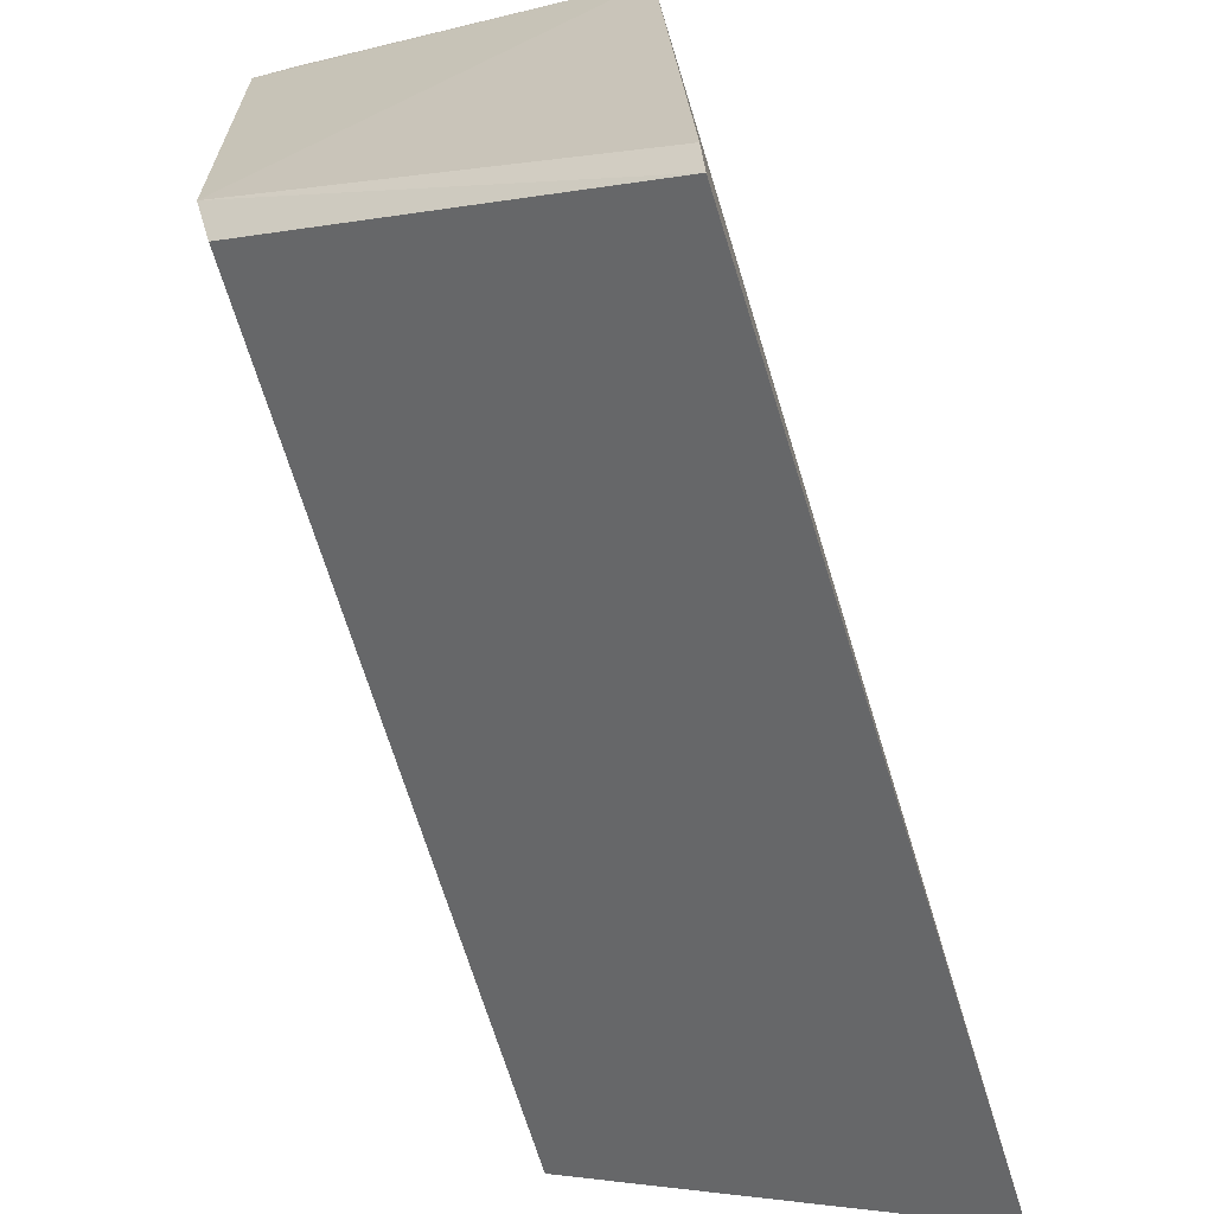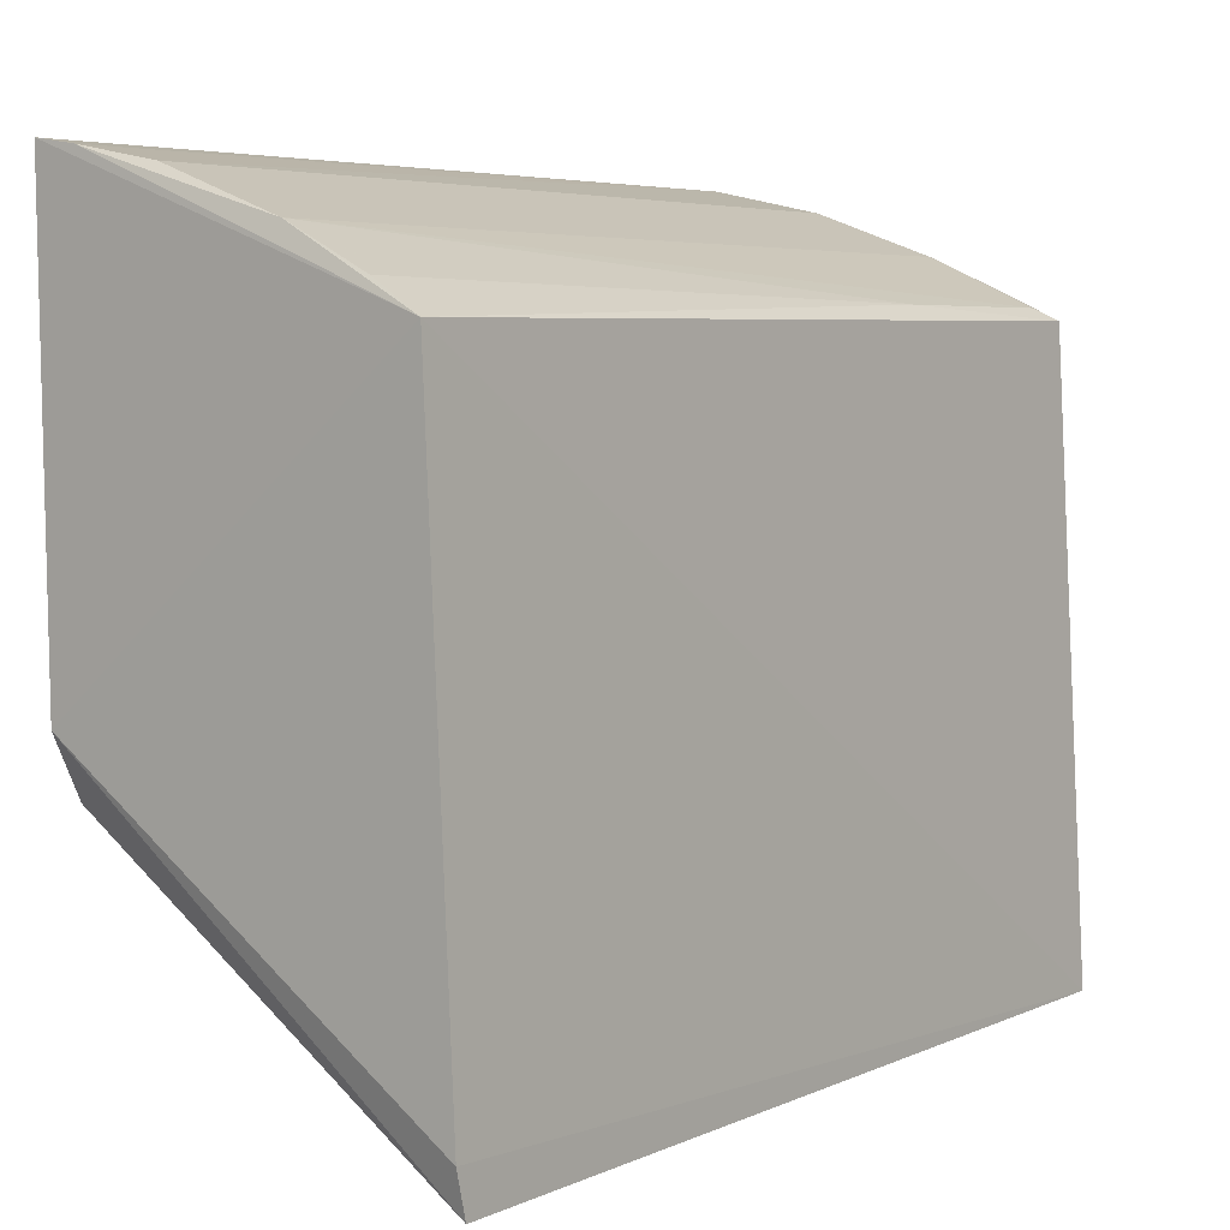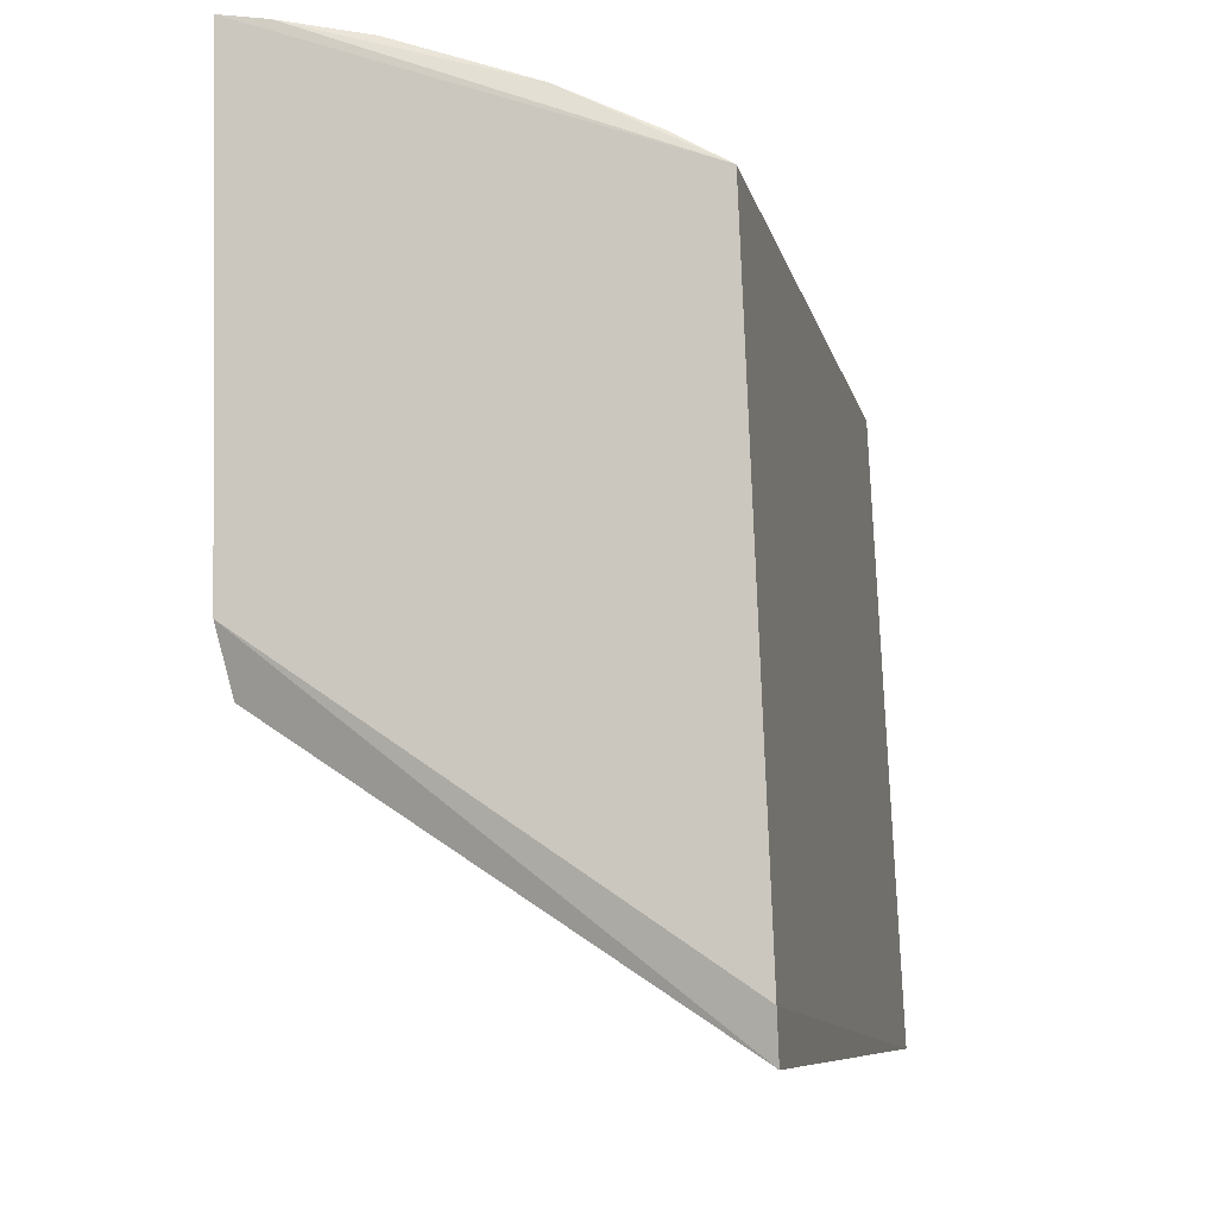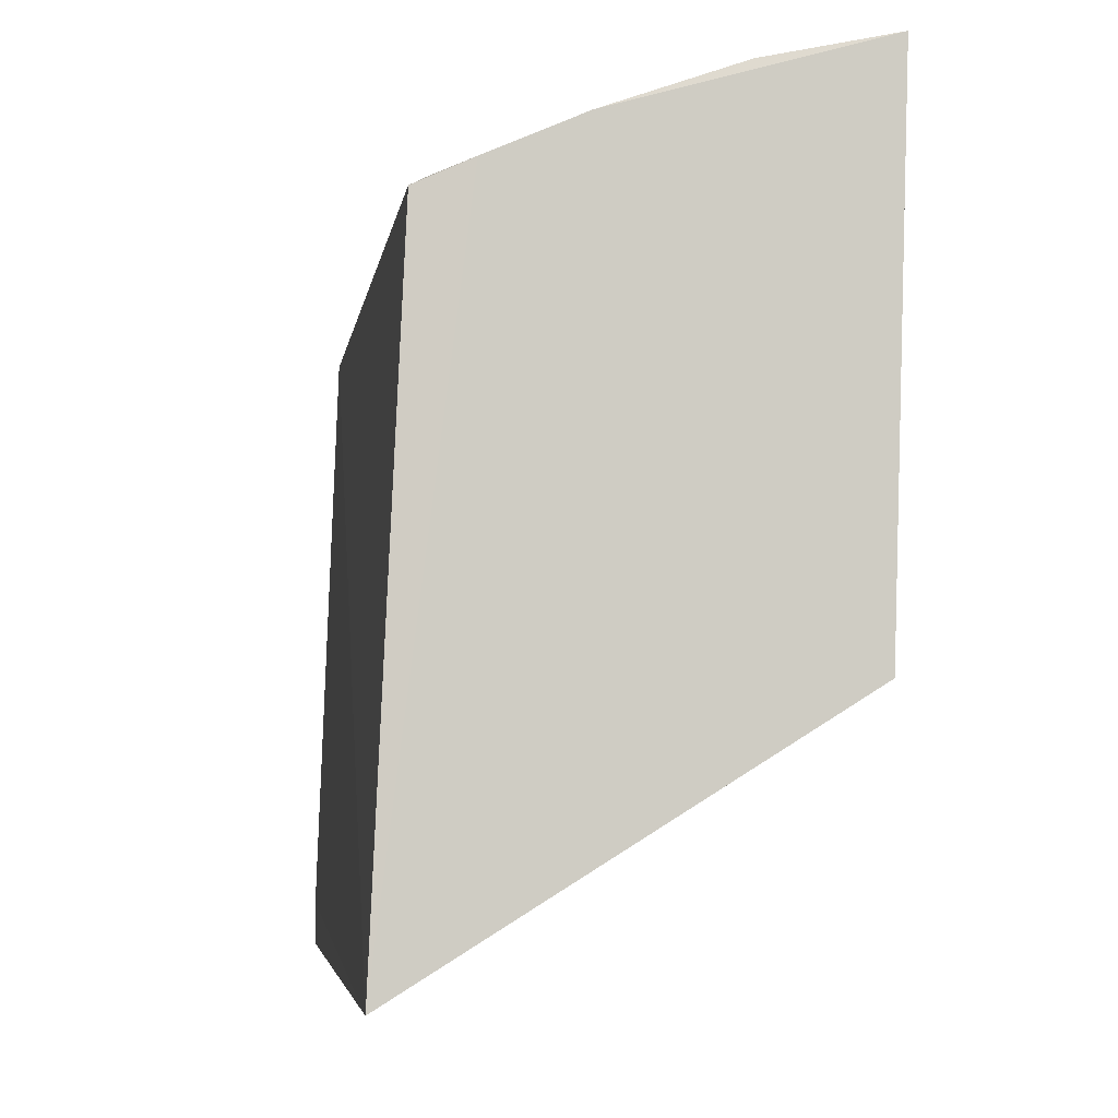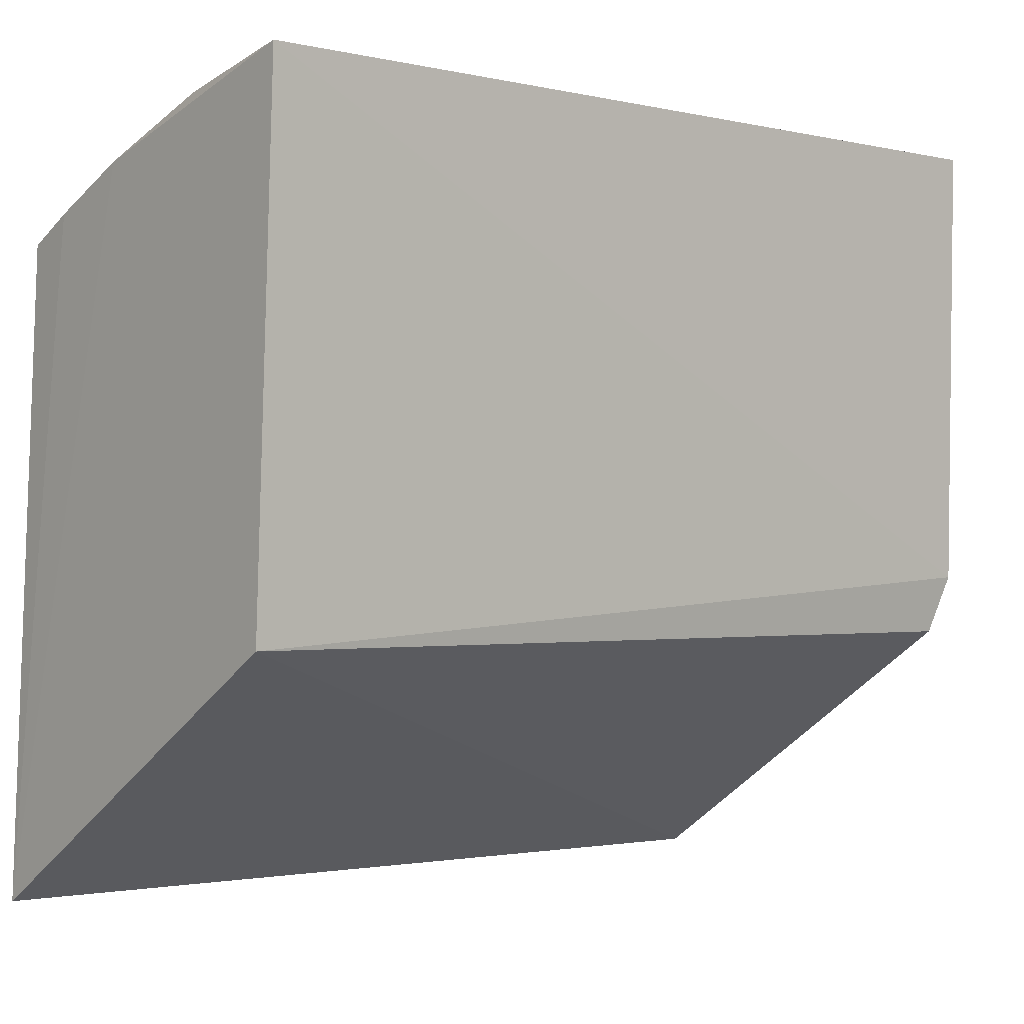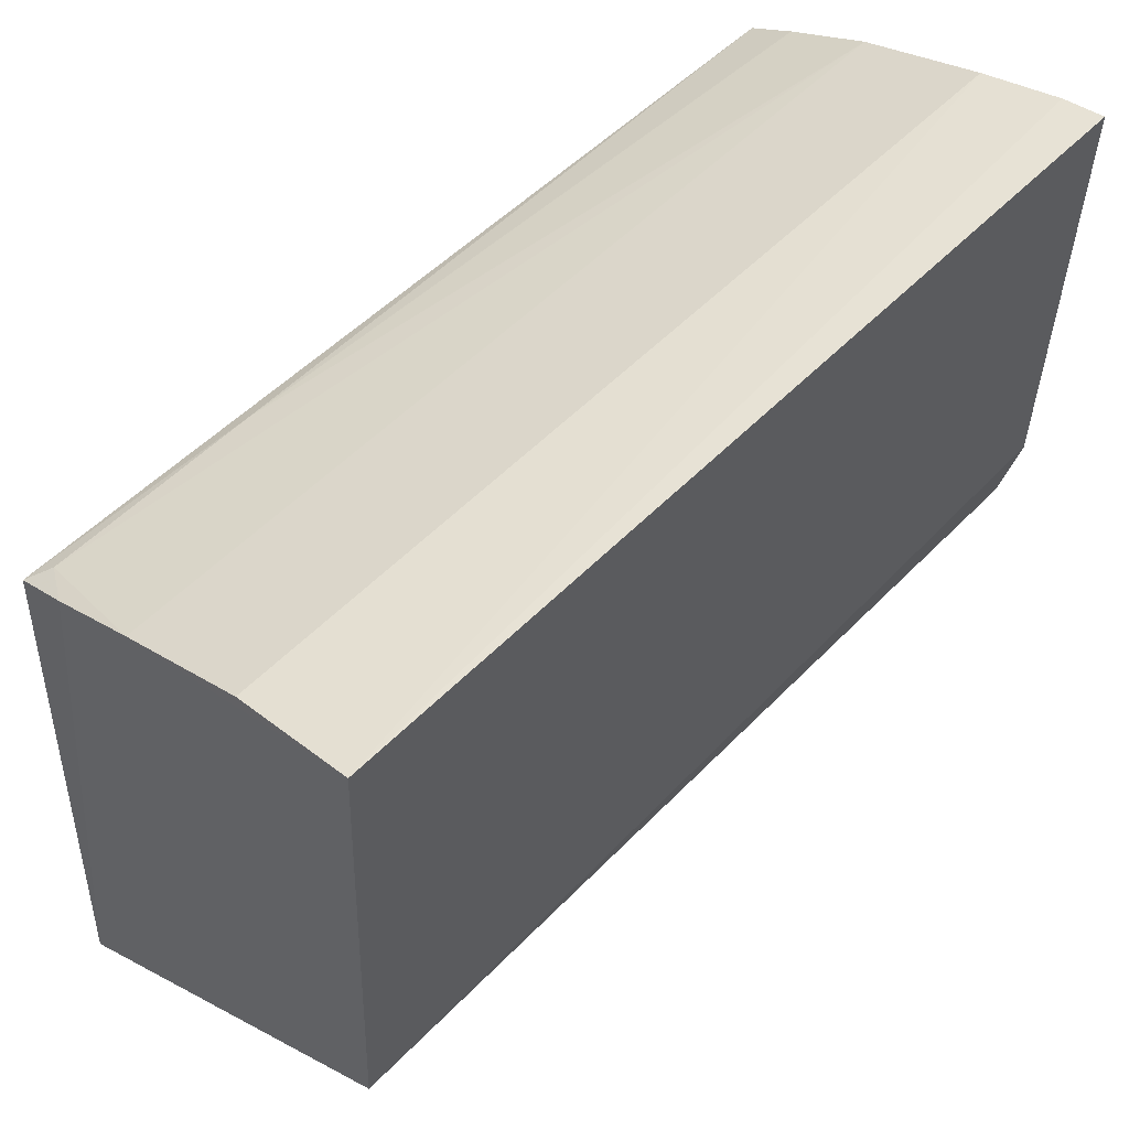
<metadata>
{"format":"obj","ext":"obj","renderer":"f3d","projection":"perspective","resolution":1024,"background":"white","views":[{"elev":-66.9,"azim":-163.4,"up":"+Y"},{"elev":4.9,"azim":-143.2,"up":"+Y"},{"elev":-8.5,"azim":-169.3,"up":"+Y"},{"elev":-4.2,"azim":-8.3,"up":"+Y"},{"elev":-0.9,"azim":48.3,"up":"+Y"},{"elev":53.1,"azim":42.6,"up":"+Y"}]}
</metadata>
<code>
v -0.01135 0.05688 0.03719
v -0.01203 0.03657 0.03737
v -0.01174 0.03877 0.0009938
v -0.02689 0.05121 0.0007791
v -0.02821 0.02652 0.03715
v -0.01137 0.05677 0.001045
v -0.02137 0.05404 0.03705
v -0.0278 0.0261 0.001442
v -0.02702 0.05155 0.03684
v -0.02144 0.05407 0.00113
v -0.01215 0.03644 0.001815
v -0.0278 0.02782 0.001025
v -0.0249 0.05251 0.03697
v -0.01311 0.05651 0.001049
v -0.02634 0.05201 0.02753
v -0.0163 0.05589 0.001337
v -0.02488 0.0524 0.0009937
v -0.02635 0.05203 0.03602
v -0.01626 0.05586 0.03702
f 1 2 3
f 6 1 3
f 6 3 4
f 7 5 2
f 7 2 1
f 8 2 5
f 9 4 5
f 11 8 3
f 11 3 2
f 11 2 8
f 12 8 5
f 12 5 4
f 12 4 3
f 12 3 8
f 13 9 5
f 13 5 7
f 14 6 4
f 14 4 10
f 14 1 6
f 15 4 9
f 16 14 10
f 16 1 14
f 17 15 10
f 17 10 4
f 17 4 15
f 18 15 9
f 18 9 13
f 18 13 7
f 18 7 10
f 18 10 15
f 19 7 1
f 19 1 16
f 19 16 10
f 19 10 7

</code>
